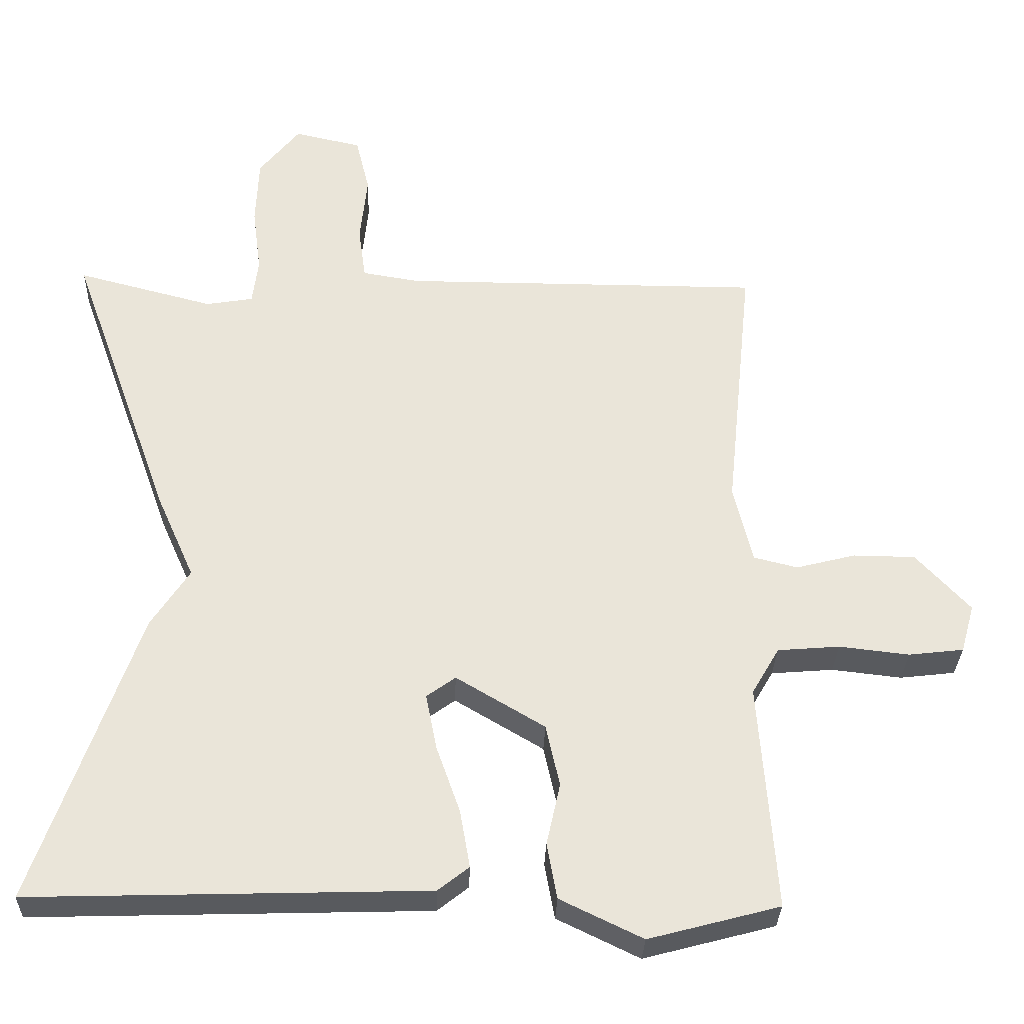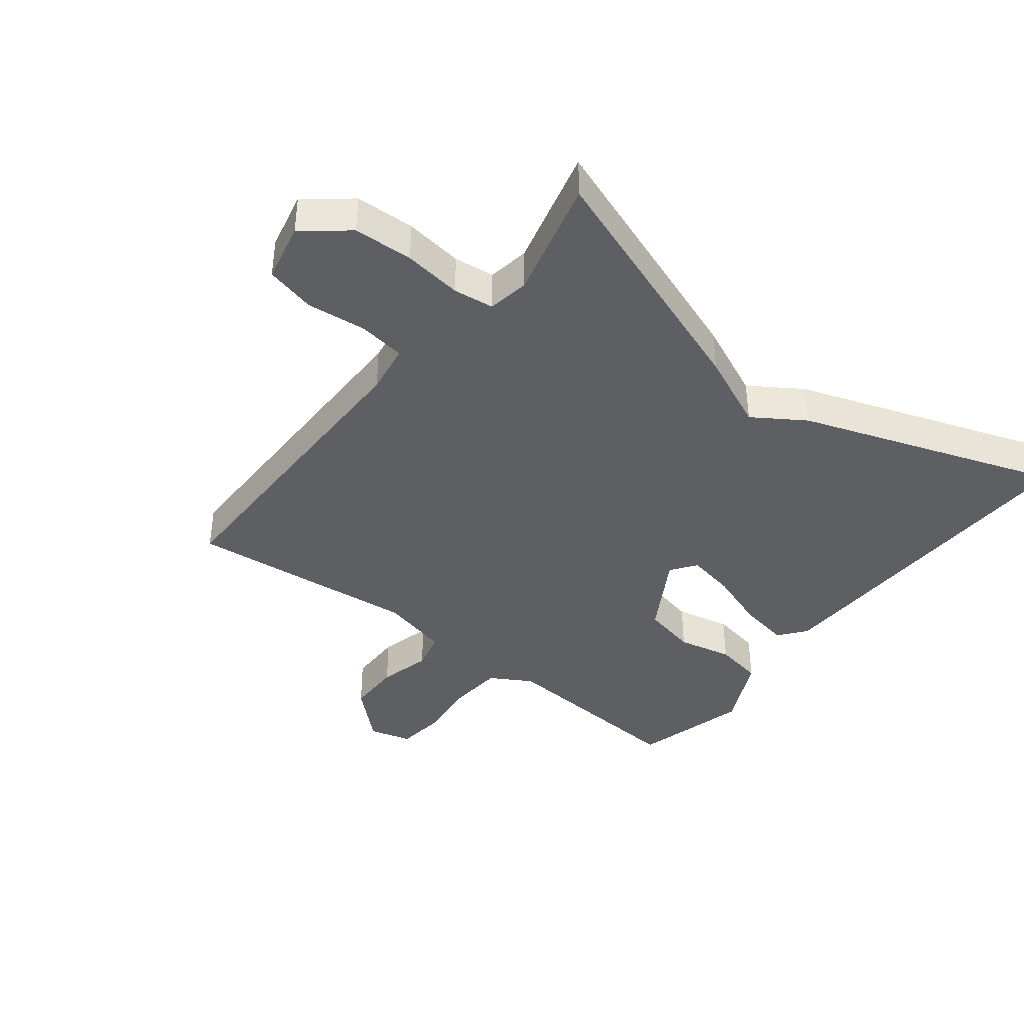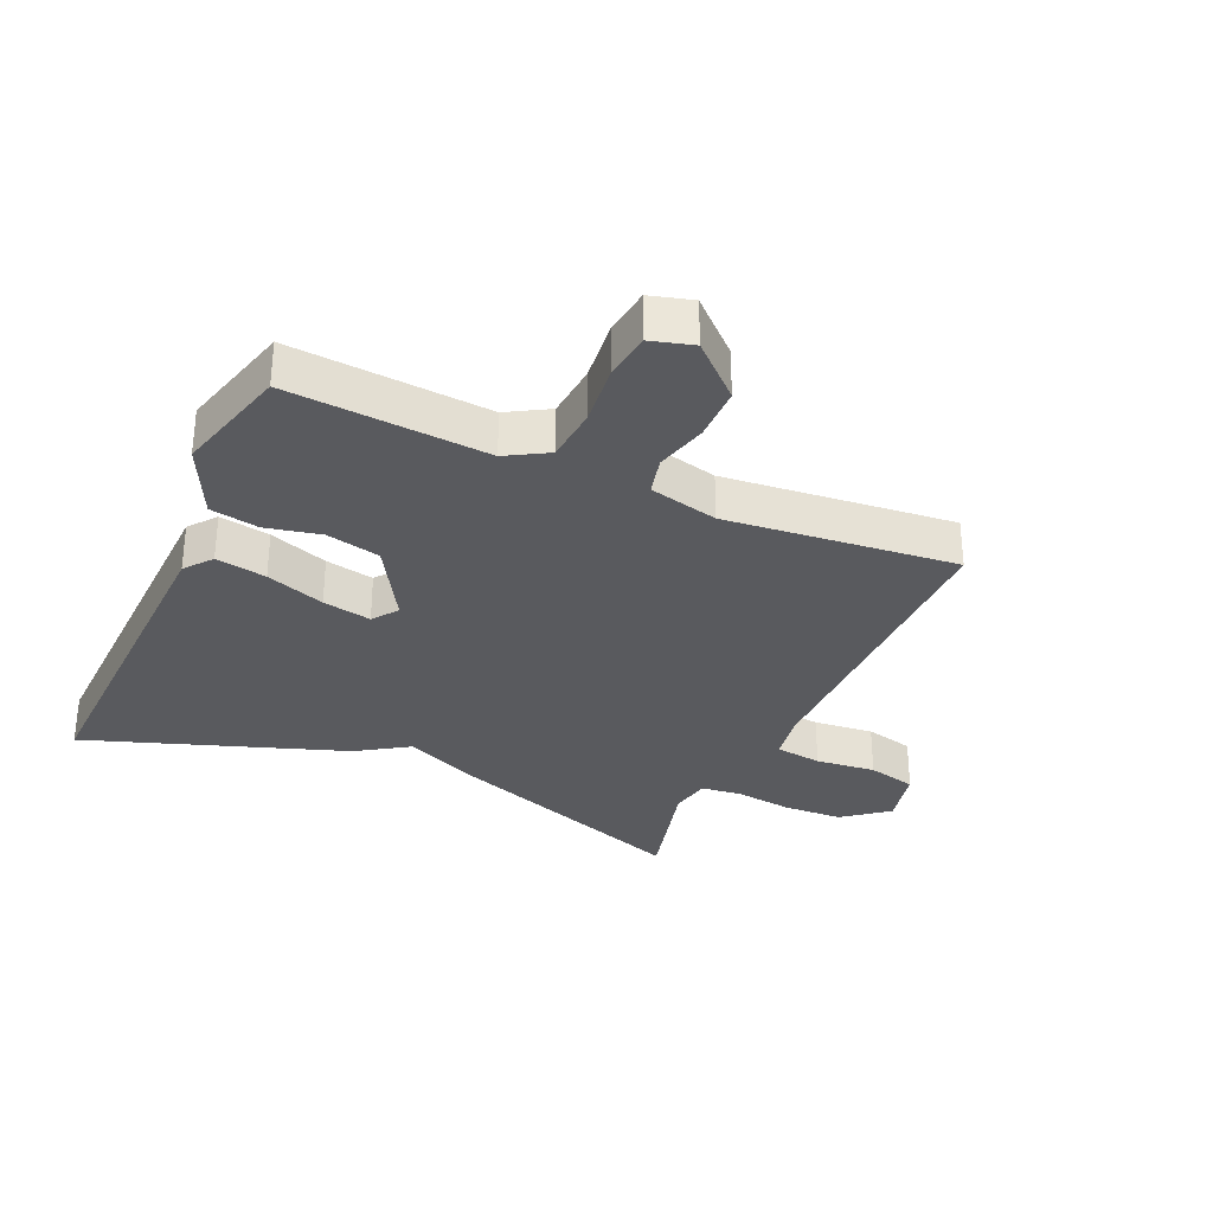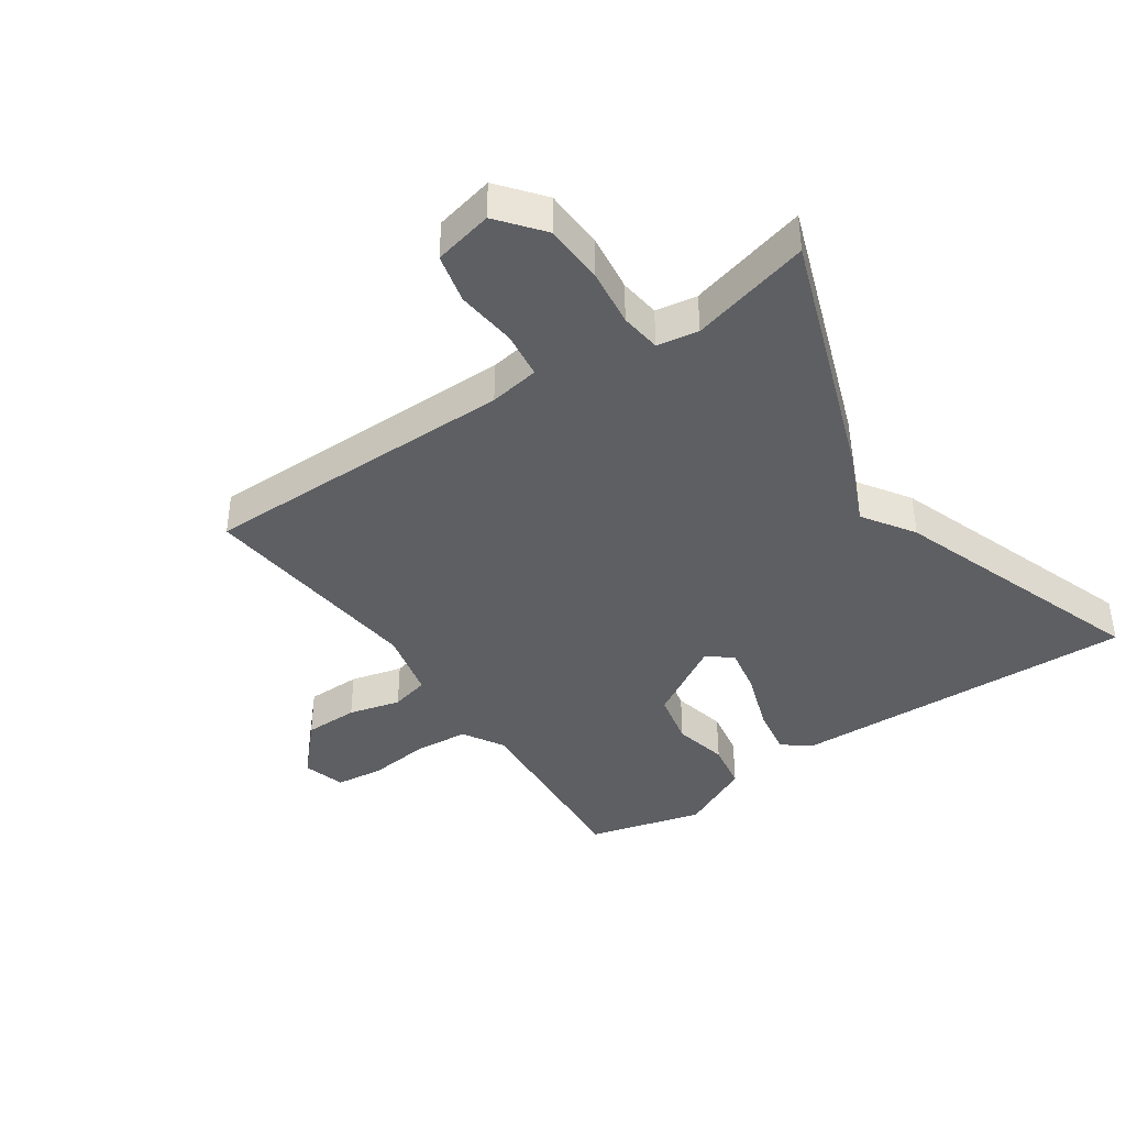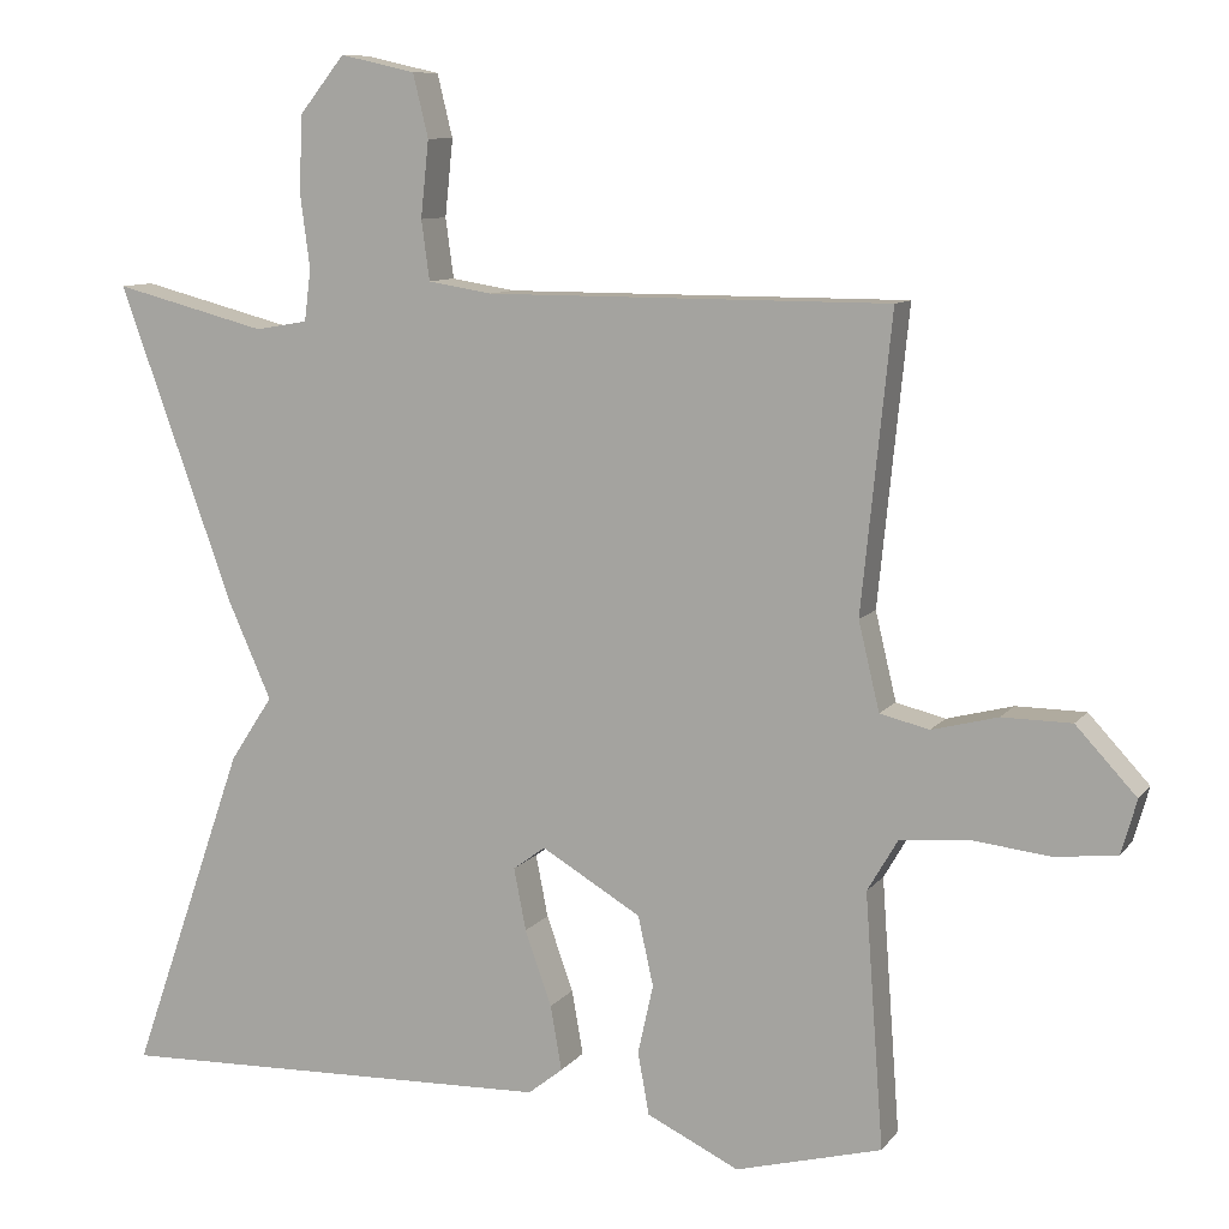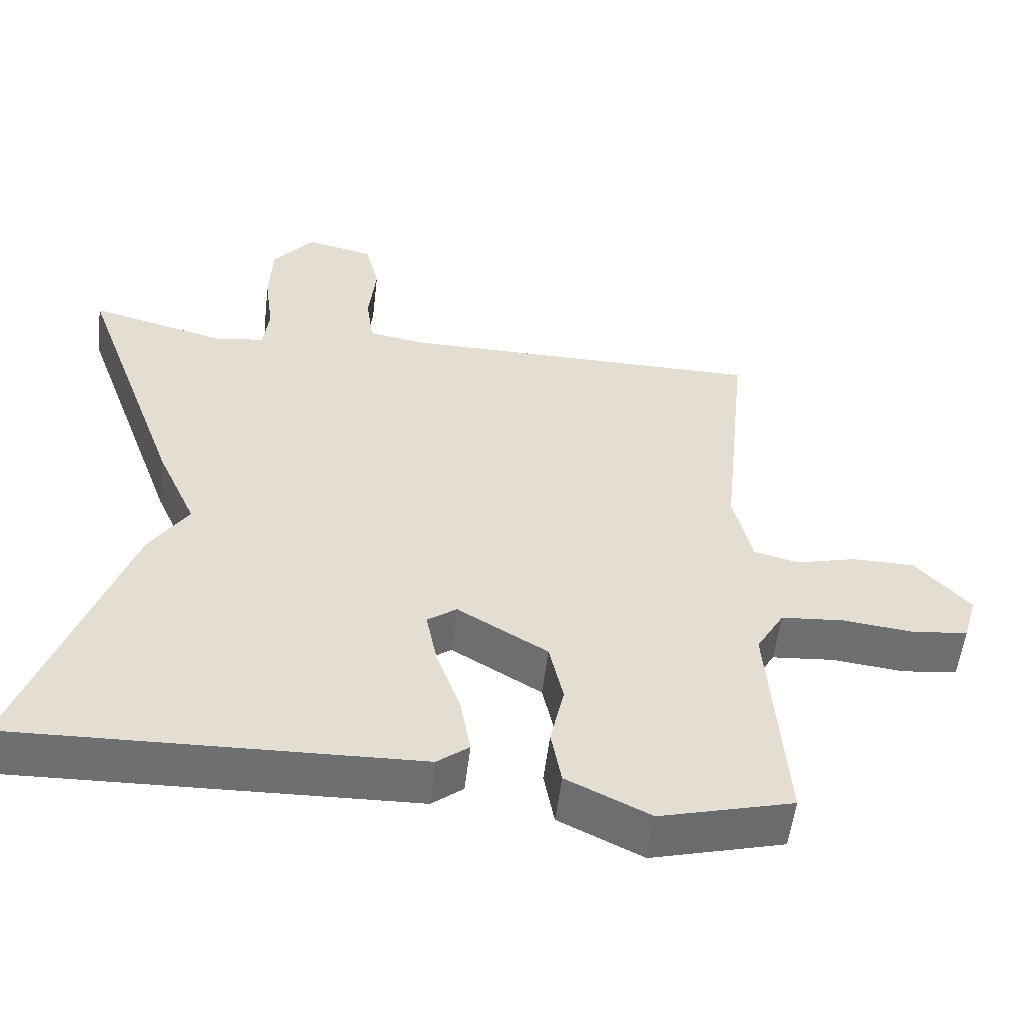
<metadata>
{"format":"obj","ext":"obj","renderer":"f3d","projection":"perspective","resolution":1024,"background":"white","views":[{"elev":-31.0,"azim":178.2,"up":"+Z"},{"elev":-40.3,"azim":52.0,"up":"+Y"},{"elev":-31.8,"azim":-114.2,"up":"+Y"},{"elev":-40.2,"azim":34.5,"up":"+Y"},{"elev":9.4,"azim":-158.7,"up":"+Z"},{"elev":-54.7,"azim":173.2,"up":"+Z"}]}
</metadata>
<code>
v -0.5 0.07 -0.5
v -0.477 0.07 -0.186
v -0.515 0.07 -0.121
v -0.601 0.07 -0.114
v -0.698 0.07 -0.125
v -0.774 0.07 -0.116
v -0.793 0.07 -0.049
v -0.718 0.07 0.032
v -0.632 0.07 0.033
v -0.55 0.07 0.012
v -0.489 0.07 0.027
v -0.463 0.07 0.136
v -0.5 0.07 0.5
v -0.001 0.07 0.501
v 0.078 0.07 0.514
v 0.088 0.07 0.588
v 0.078 0.07 0.683
v 0.097 0.07 0.761
v 0.19 0.07 0.782
v 0.246 0.07 0.712
v 0.25 0.07 0.618
v 0.238 0.07 0.526
v 0.246 0.07 0.462
v 0.311 0.07 0.451
v 0.5 0.07 0.5
v 0.358 0.07 0.107
v 0.305 0.07 -0.012
v 0.358 0.07 -0.093
v 0.5 0.07 -0.5
v -0.047 0.07 -0.484
v -0.09 0.07 -0.45
v -0.076 0.07 -0.37
v -0.043 0.07 -0.277
v -0.028 0.07 -0.2
v -0.068 0.07 -0.171
v -0.191 0.07 -0.244
v -0.21 0.07 -0.33
v -0.191 0.07 -0.416
v -0.205 0.07 -0.493
v -0.319 0.07 -0.548
v -0.5 0 -0.5
v -0.477 0 -0.186
v -0.515 0 -0.121
v -0.601 0 -0.114
v -0.698 0 -0.125
v -0.774 0 -0.116
v -0.793 0 -0.049
v -0.718 0 0.032
v -0.632 0 0.033
v -0.55 0 0.012
v -0.489 0 0.027
v -0.463 0 0.136
v -0.5 0 0.5
v -0.001 0 0.501
v 0.078 0 0.514
v 0.088 0 0.588
v 0.078 0 0.683
v 0.097 0 0.761
v 0.19 0 0.782
v 0.246 0 0.712
v 0.25 0 0.618
v 0.238 0 0.526
v 0.246 0 0.462
v 0.311 0 0.451
v 0.5 0 0.5
v 0.358 0 0.107
v 0.305 0 -0.012
v 0.358 0 -0.093
v 0.5 0 -0.5
v -0.047 0 -0.484
v -0.09 0 -0.45
v -0.076 0 -0.37
v -0.043 0 -0.277
v -0.028 0 -0.2
v -0.068 0 -0.171
v -0.191 0 -0.244
v -0.21 0 -0.33
v -0.191 0 -0.416
v -0.205 0 -0.493
v -0.319 0 -0.548
f 40 1 2
f 39 40 2
f 38 39 2
f 37 38 2
f 36 37 2 3
f 35 36 3
f 31 32 33
f 30 31 33
f 29 30 33
f 28 29 33
f 27 28 33
f 27 33 34
f 26 27 34
f 25 26 34
f 24 25 34
f 23 24 34 35
f 20 21 22
f 19 20 22
f 18 19 22
f 17 18 22
f 16 17 22
f 15 16 22 23
f 23 35 3
f 15 23 3
f 14 15 3
f 8 9 10
f 7 8 10
f 6 7 10
f 5 6 10
f 4 5 10
f 4 10 11
f 3 4 11
f 14 3 11 12
f 12 13 14
f 42 41 80
f 42 80 79
f 42 79 78
f 42 78 77
f 43 42 77 76
f 43 76 75
f 73 72 71
f 73 71 70
f 73 70 69
f 73 69 68
f 73 68 67
f 74 73 67
f 74 67 66
f 74 66 65
f 74 65 64
f 75 74 64 63
f 62 61 60
f 62 60 59
f 62 59 58
f 62 58 57
f 62 57 56
f 63 62 56 55
f 43 75 63
f 43 63 55
f 43 55 54
f 50 49 48
f 50 48 47
f 50 47 46
f 50 46 45
f 50 45 44
f 51 50 44
f 51 44 43
f 52 51 43 54
f 54 53 52
f 1 41 42 2
f 2 42 43 3
f 3 43 44 4
f 4 44 45 5
f 5 45 46 6
f 6 46 47 7
f 7 47 48 8
f 8 48 49 9
f 9 49 50 10
f 10 50 51 11
f 11 51 52 12
f 12 52 53 13
f 13 53 54 14
f 14 54 55 15
f 15 55 56 16
f 16 56 57 17
f 17 57 58 18
f 18 58 59 19
f 19 59 60 20
f 20 60 61 21
f 21 61 62 22
f 22 62 63 23
f 23 63 64 24
f 24 64 65 25
f 25 65 66 26
f 26 66 67 27
f 27 67 68 28
f 28 68 69 29
f 29 69 70 30
f 30 70 71 31
f 31 71 72 32
f 32 72 73 33
f 33 73 74 34
f 34 74 75 35
f 35 75 76 36
f 36 76 77 37
f 37 77 78 38
f 38 78 79 39
f 39 79 80 40
f 40 80 41 1

</code>
